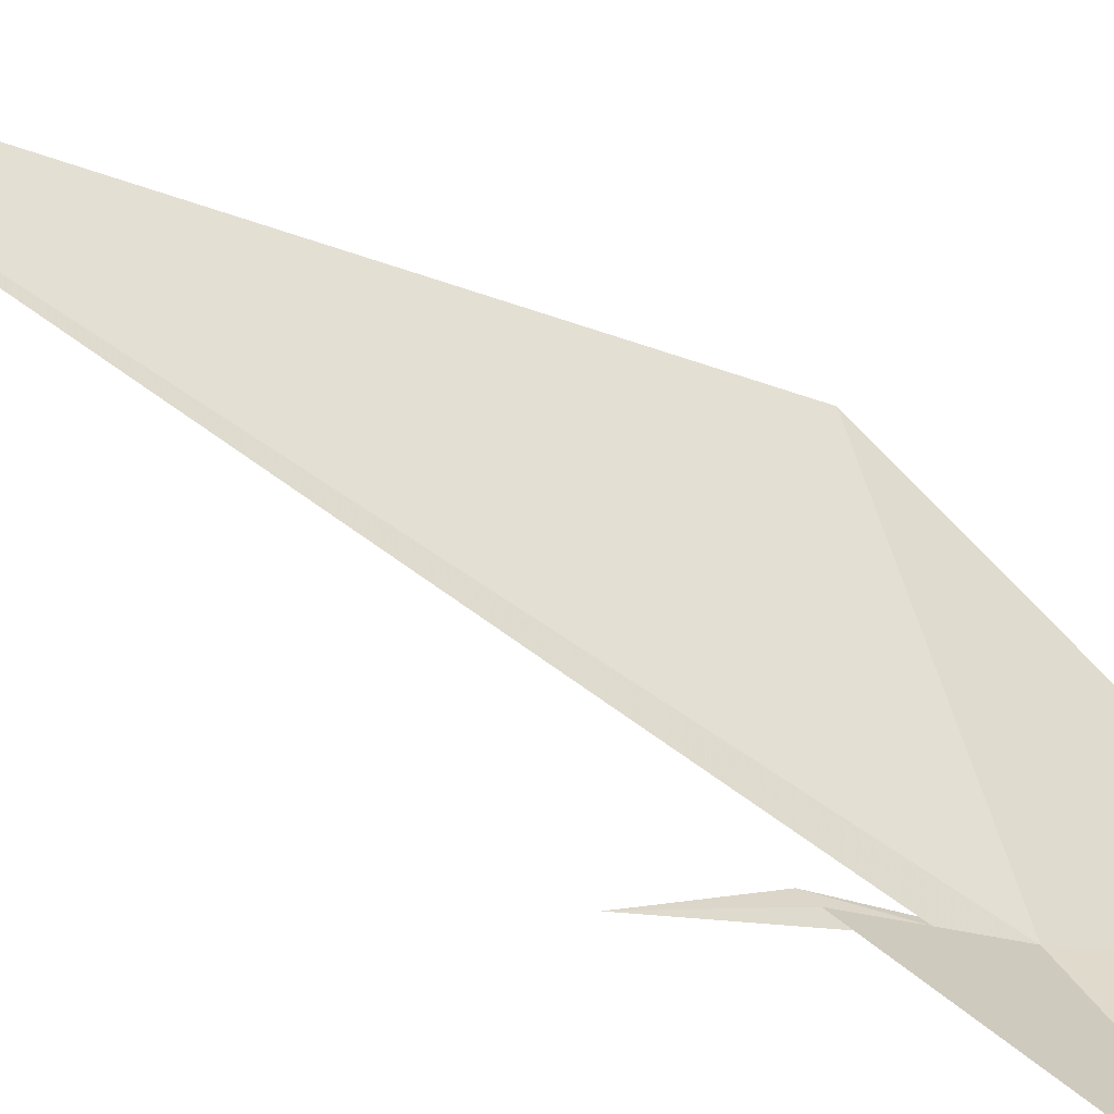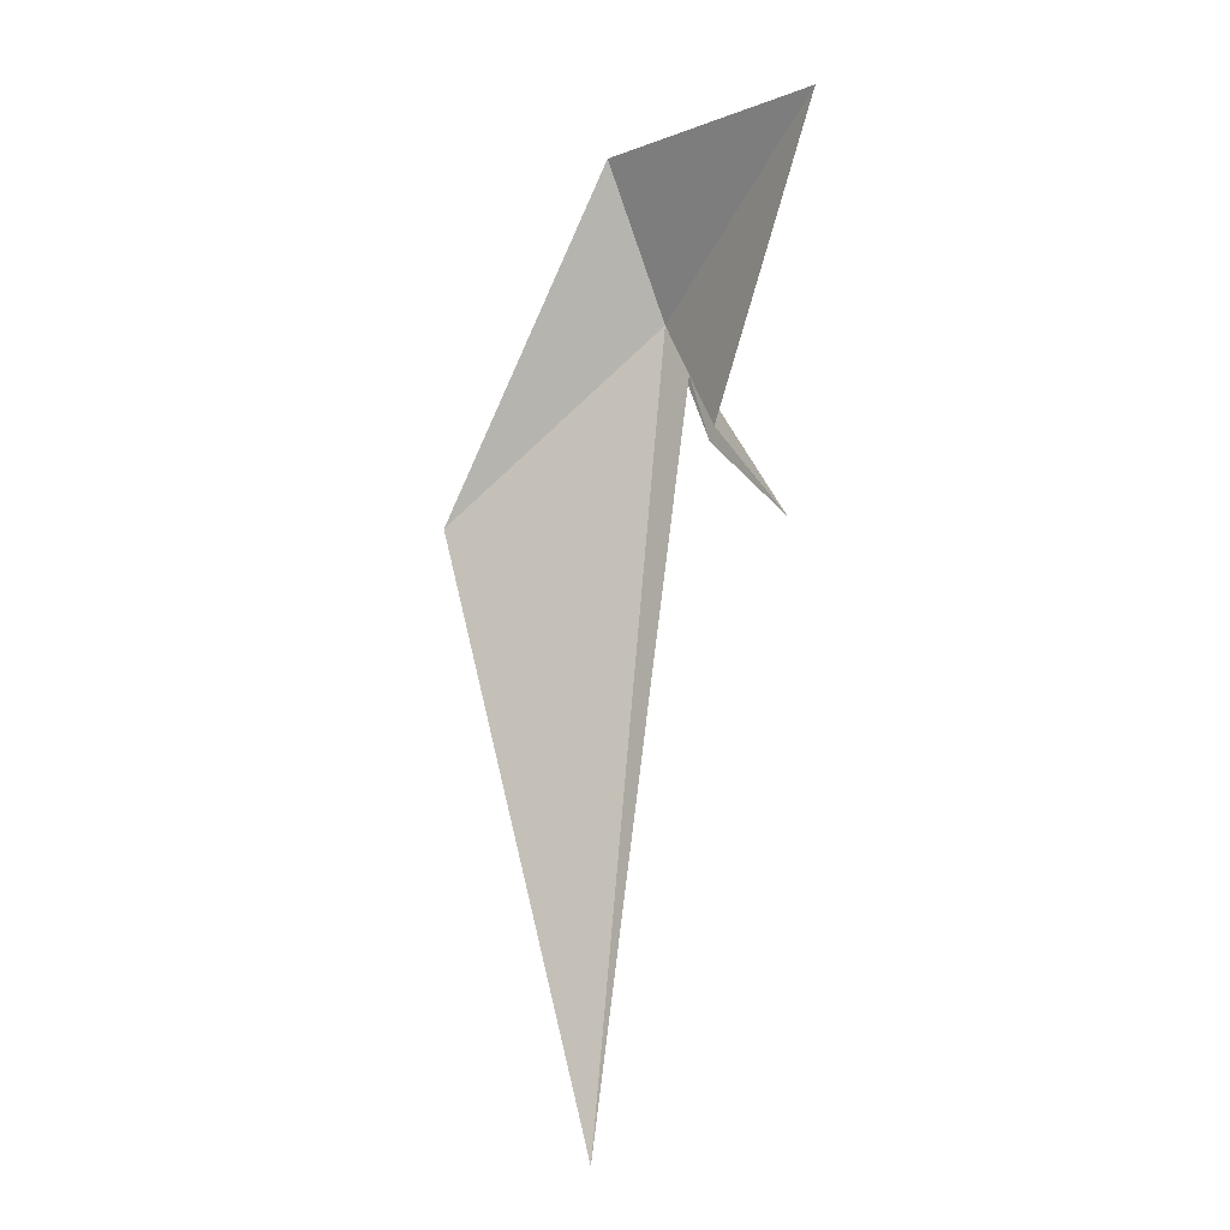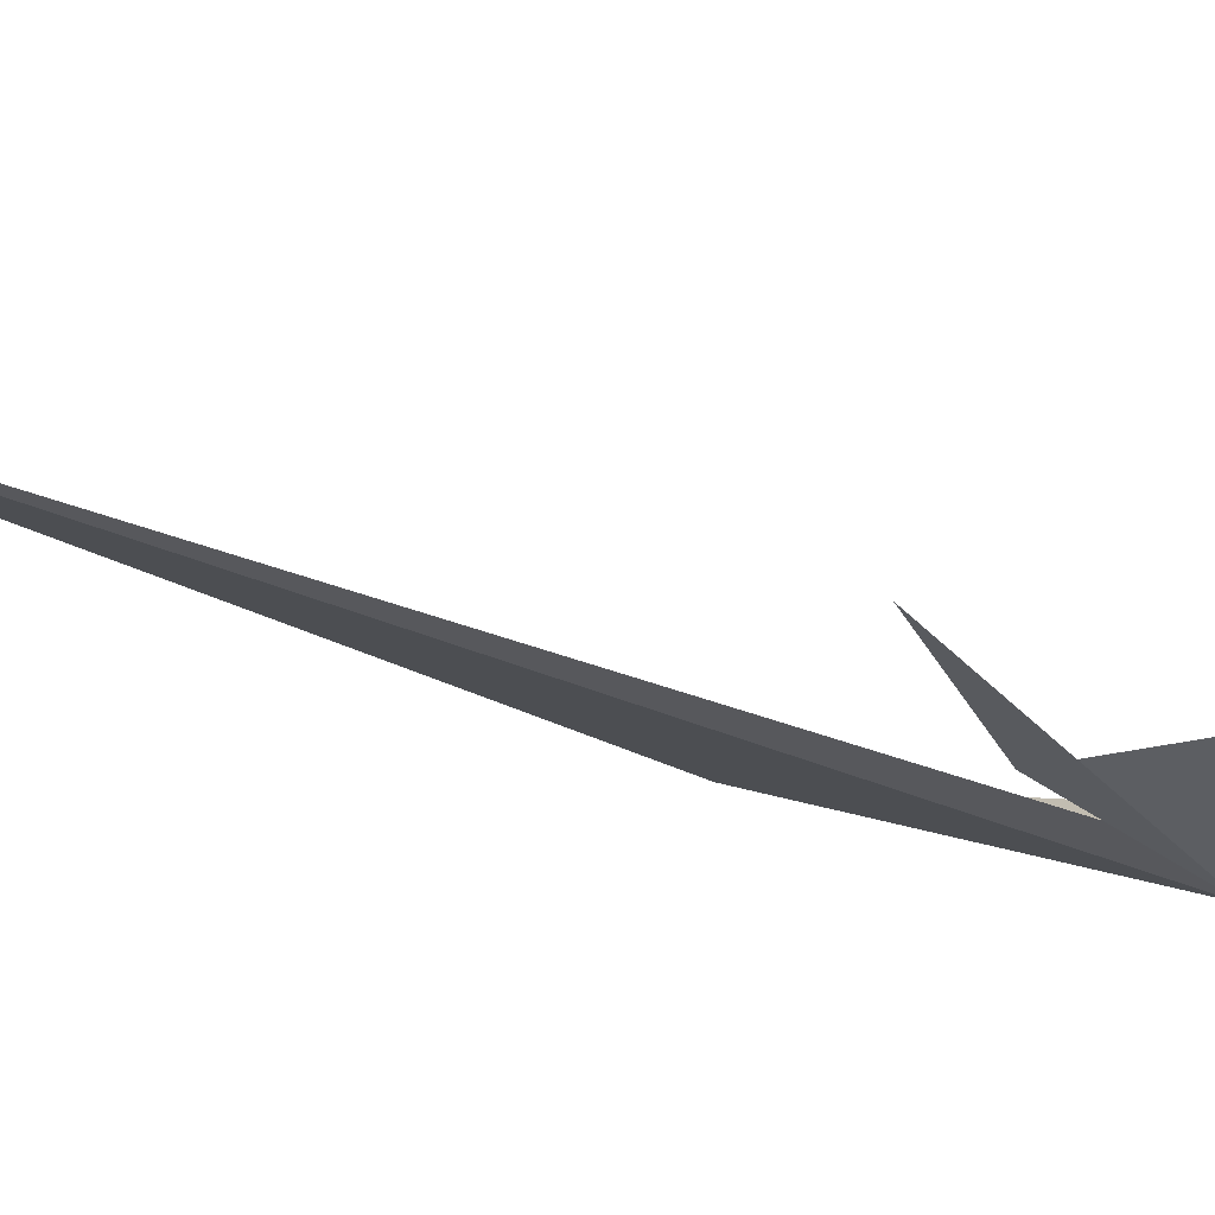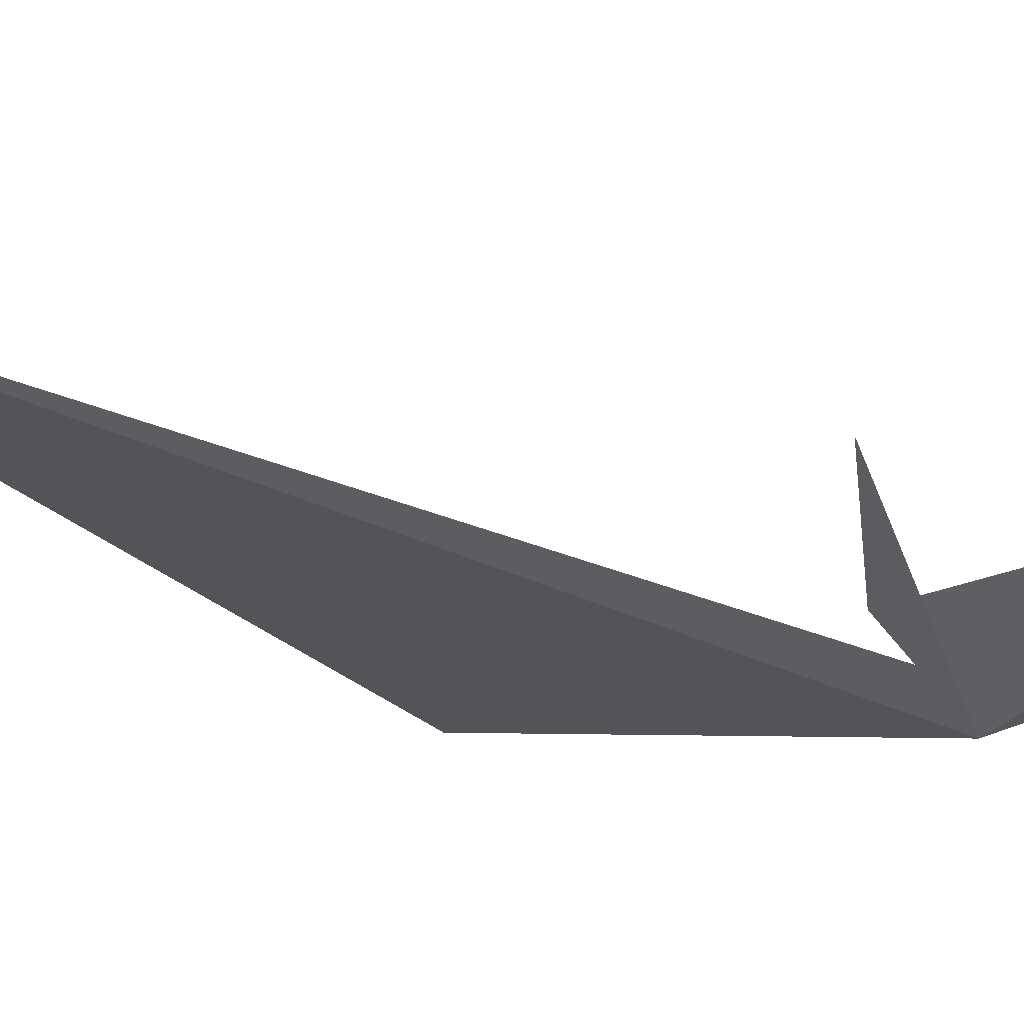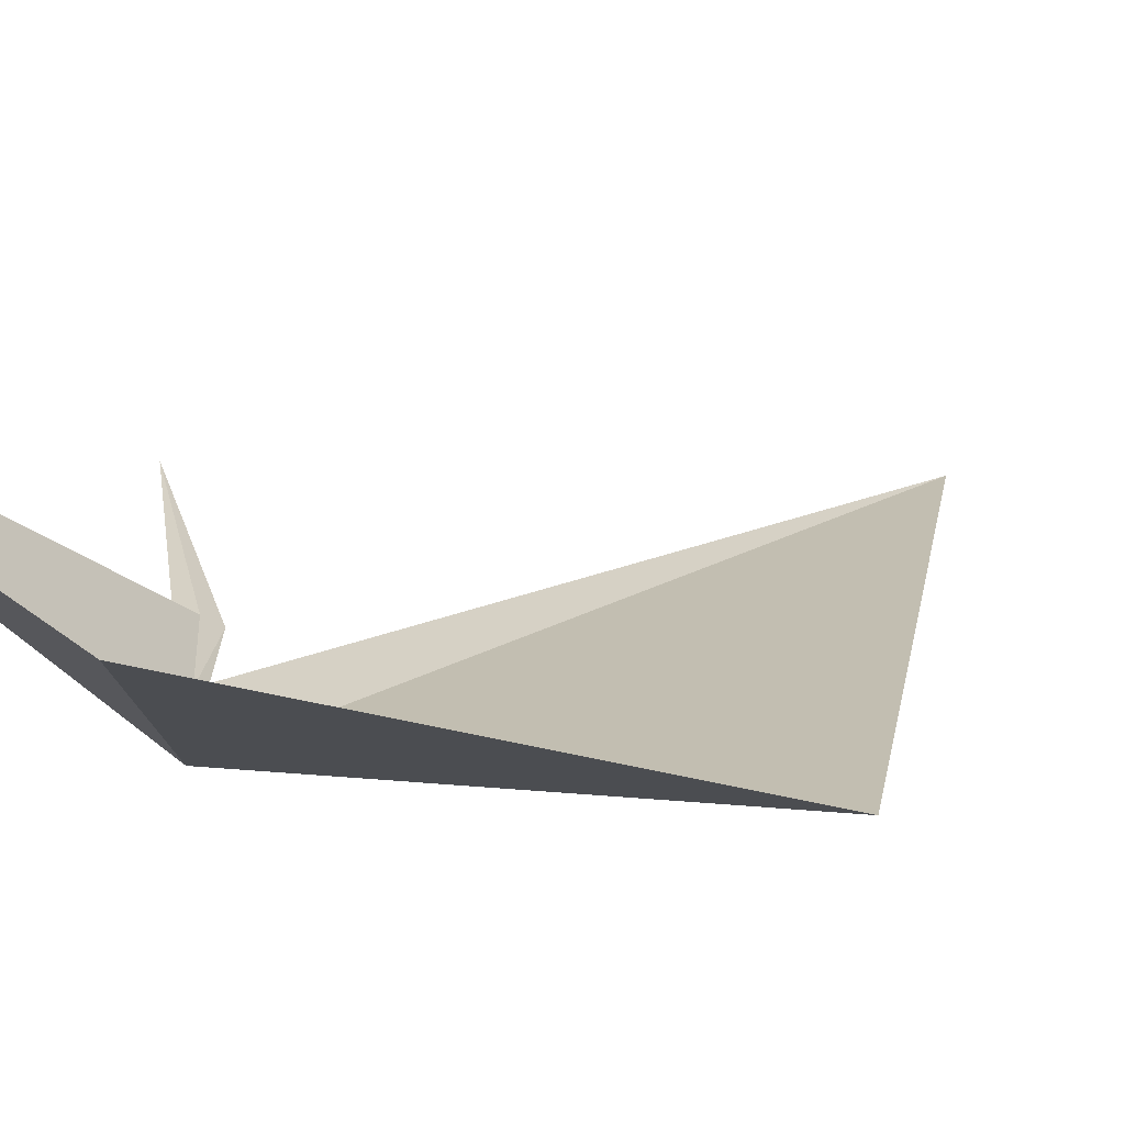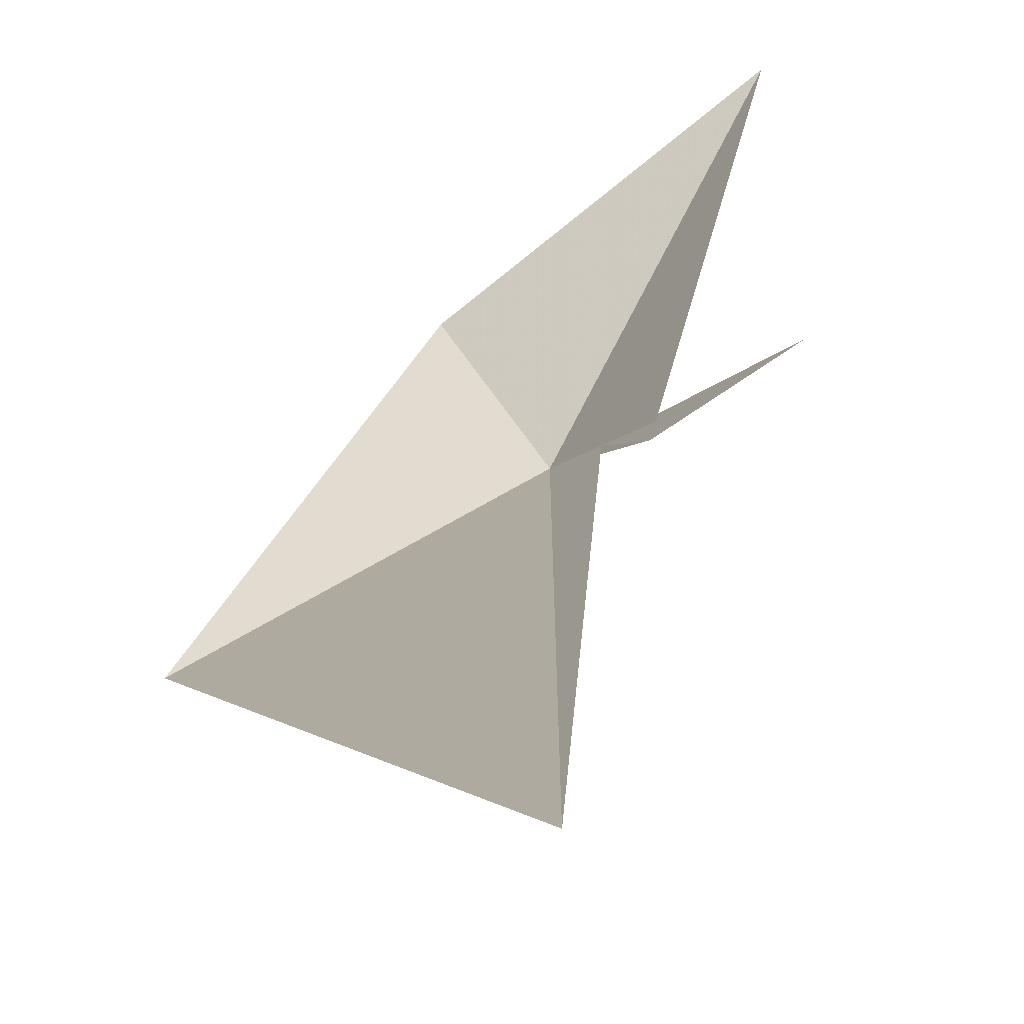
<metadata>
{"format":"obj","ext":"obj","renderer":"f3d","projection":"perspective","resolution":1024,"background":"white","views":[{"elev":68.8,"azim":-65.5,"up":"+Y"},{"elev":5.1,"azim":-175.6,"up":"+Z"},{"elev":15.7,"azim":-96.8,"up":"+Y"},{"elev":4.7,"azim":-122.9,"up":"+Y"},{"elev":-11.7,"azim":25.3,"up":"+Y"},{"elev":30.3,"azim":176.4,"up":"+Y"}]}
</metadata>
<code>
v 130.9 123.1 40.01
v 130.7 123.5 39.54
v 131.4 125.6 32.87
v 130.4 123.8 39.08
v 129.8 124.7 38.31
v 130.5 123.8 38.94
v 129.5 124.5 41.97
v 131.4 123.2 41.52
v 133 123 38.1
f 1 4 5
f 1 6 2
f 1 7 4
f 1 8 7
f 1 5 6
f 1 9 8
f 1 3 9
f 1 2 3

</code>
